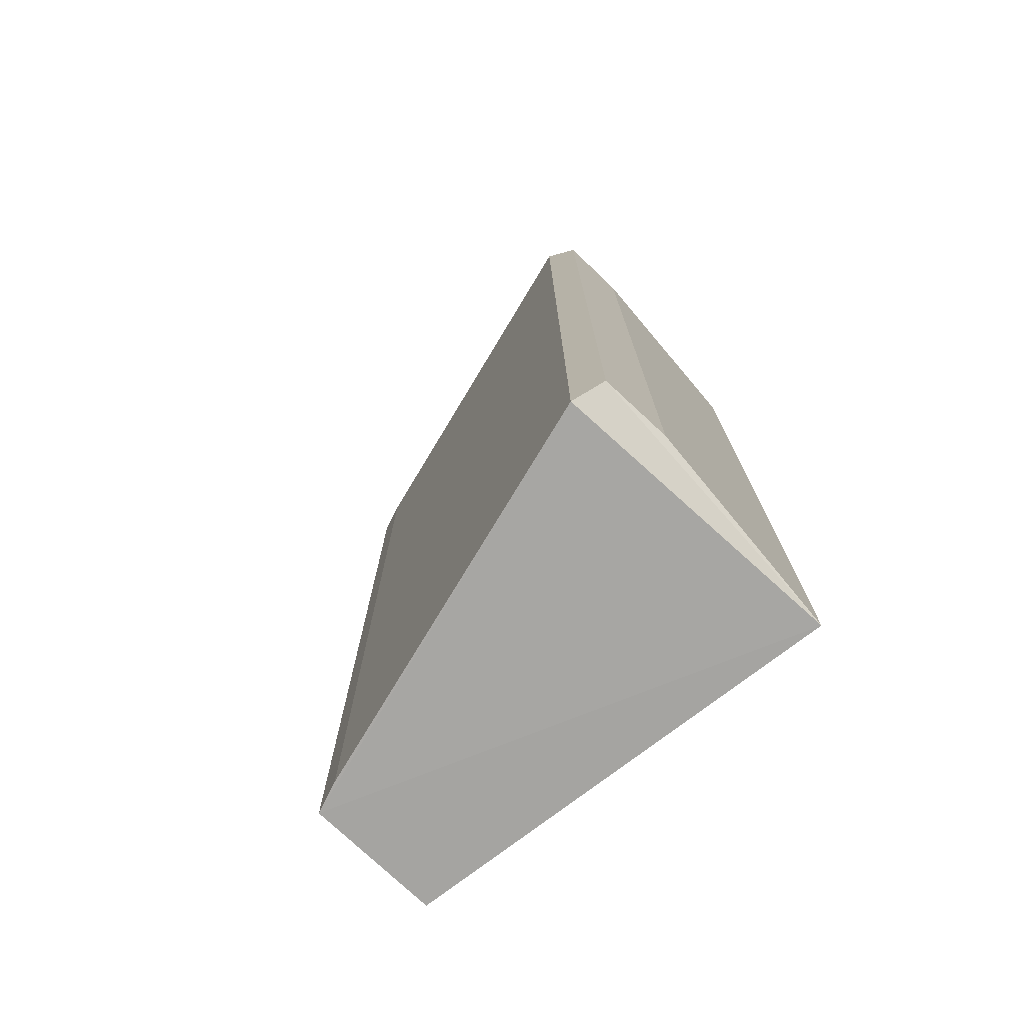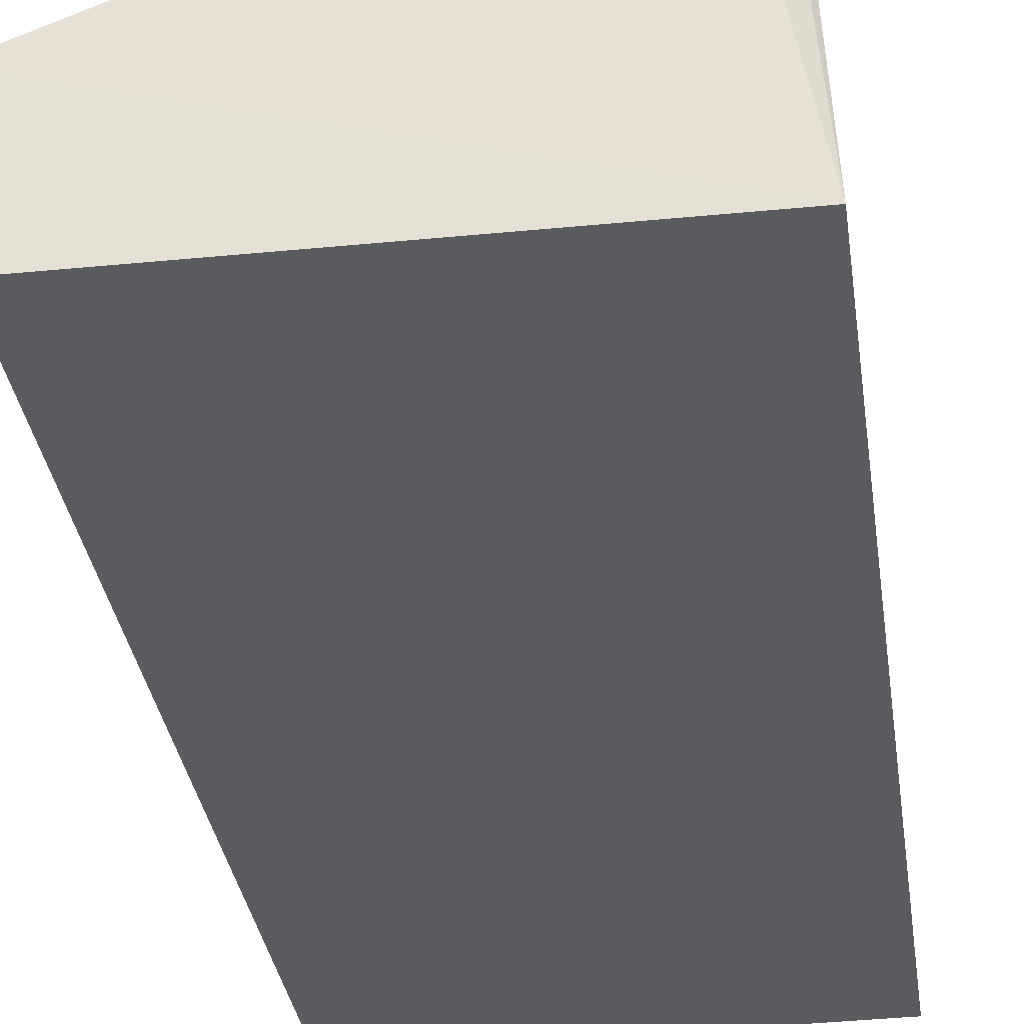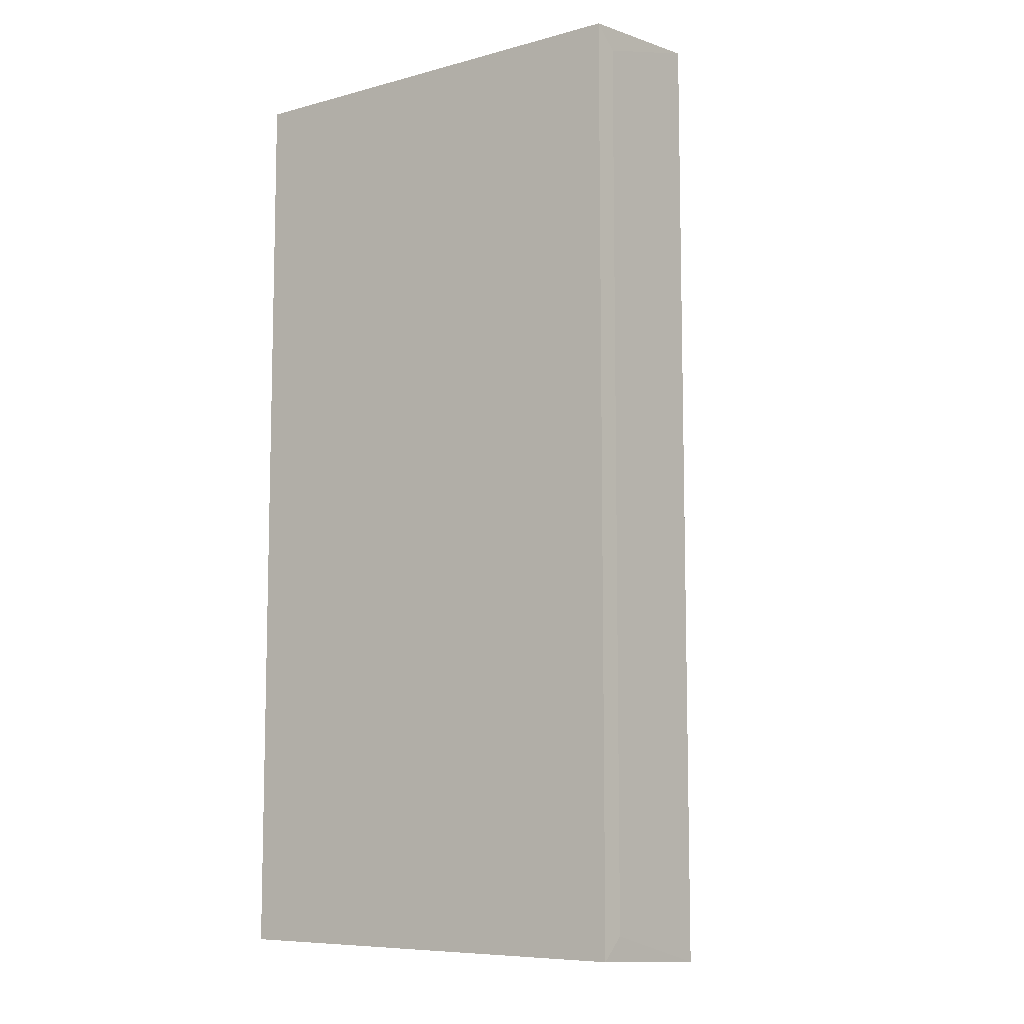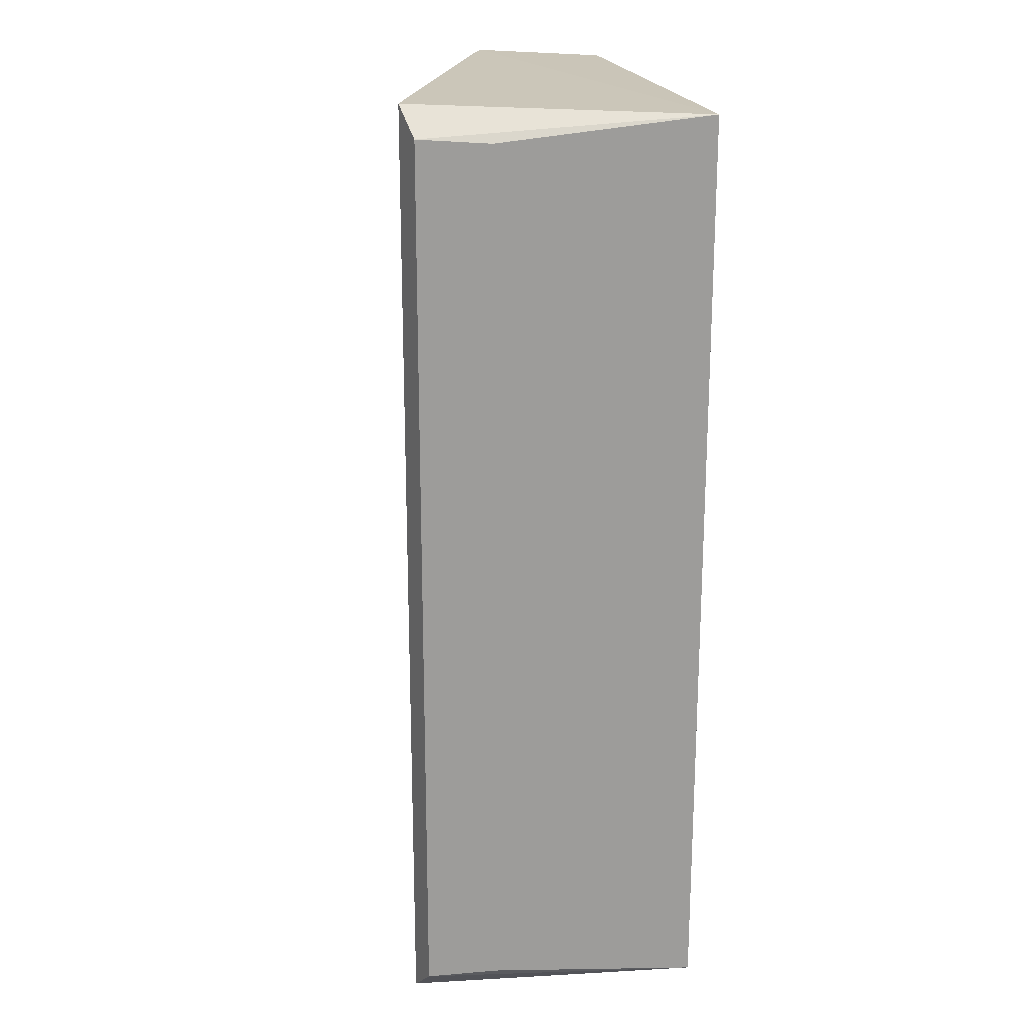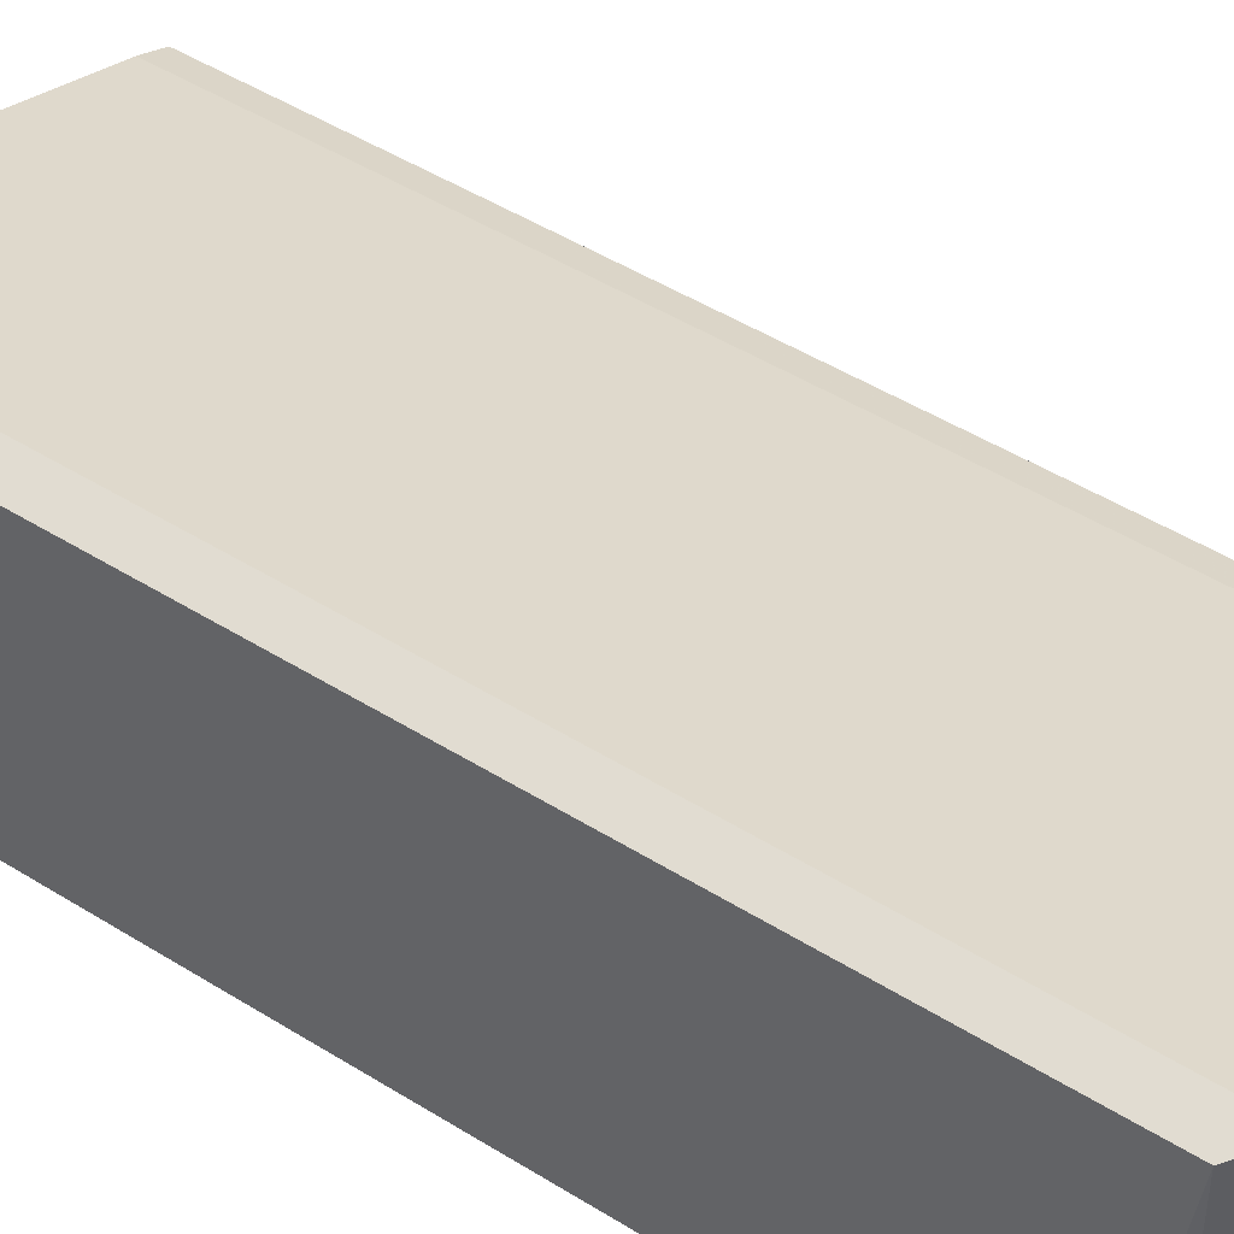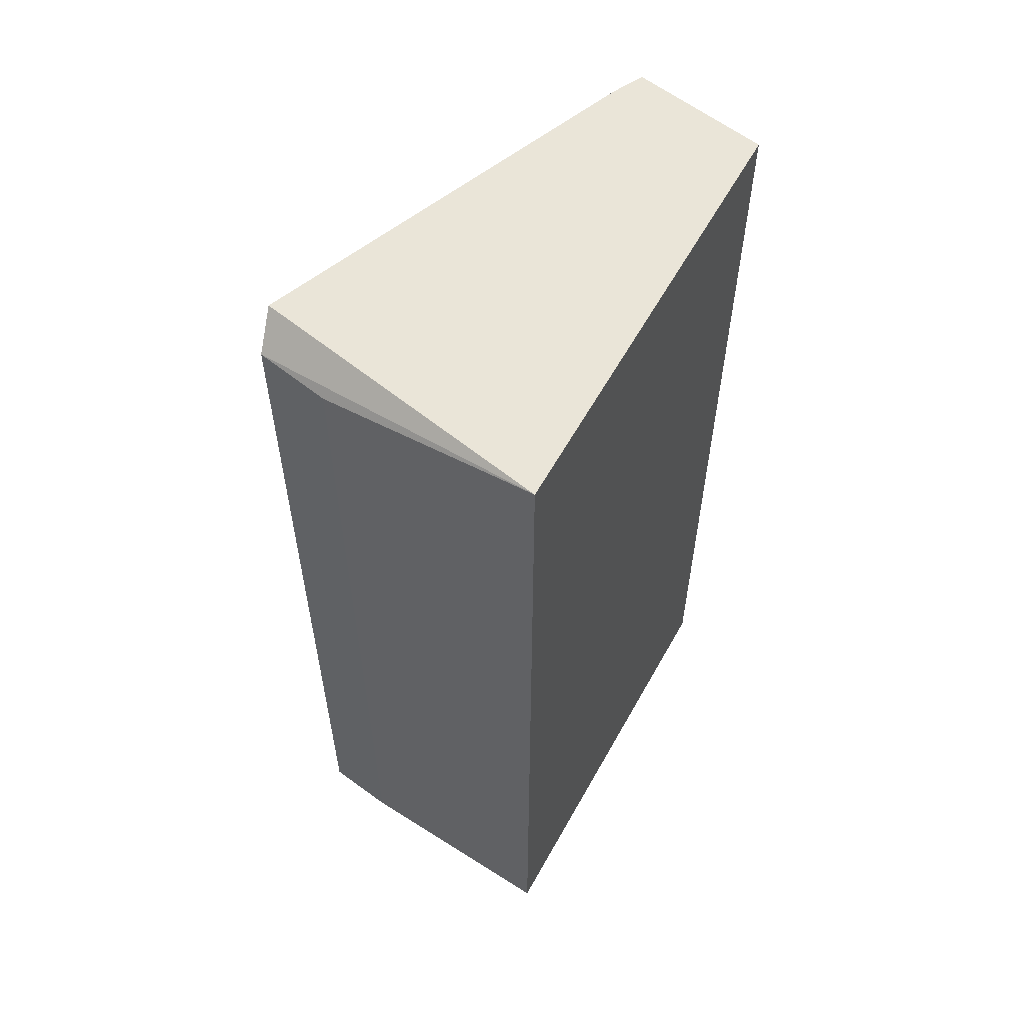
<metadata>
{"format":"obj","ext":"obj","renderer":"f3d","projection":"perspective","resolution":1024,"background":"white","views":[{"elev":-75.1,"azim":-142.8,"up":"+Z"},{"elev":-33.4,"azim":-172.0,"up":"+Y"},{"elev":-8.7,"azim":34.6,"up":"+Z"},{"elev":20.1,"azim":-102.9,"up":"+Z"},{"elev":50.2,"azim":-55.9,"up":"+Y"},{"elev":58.3,"azim":-61.3,"up":"+Z"}]}
</metadata>
<code>
v -0.02935 0.8461 -0.9456
v 0.9205 0.6668 1.016
v 0.8891 0.431 0.951
v 0.9205 0.6668 -1.016
v -0.0512 0.3889 -0.9907
v 0.06364 1.016 1.016
v -0.0512 0.3889 0.9907
v 0.8816 0.386 -1
v 0.06364 1.016 -1.016
v 0.8816 0.386 1
v -0.00416 0.9969 0.9553
v 0.857 0.6984 -1.016
v -0.00416 0.9969 -0.9553
v -0.02935 0.8461 0.9456
v 0.857 0.6984 1.016
v 0.8891 0.431 -0.951
f 8 4 16
f 2 3 4
f 1 5 7
f 2 6 7
f 7 5 8
f 5 4 8
f 4 5 9
f 3 2 10
f 2 7 10
f 7 8 10
f 8 3 10
f 7 6 11
f 6 9 11
f 2 4 12
f 4 9 12
f 9 6 12
f 5 1 13
f 9 5 13
f 1 11 13
f 11 9 13
f 1 7 14
f 11 1 14
f 7 11 14
f 6 2 15
f 2 12 15
f 12 6 15
f 4 3 16
f 3 8 16

</code>
